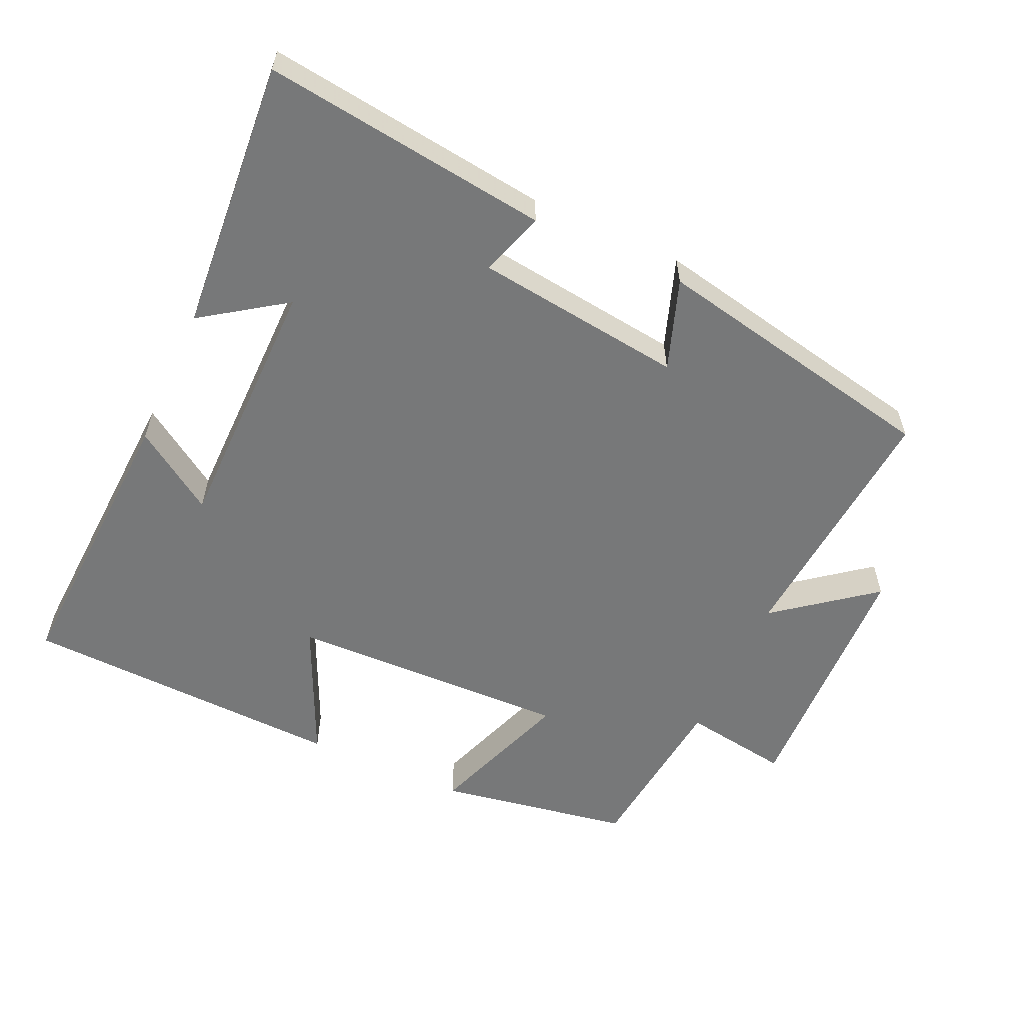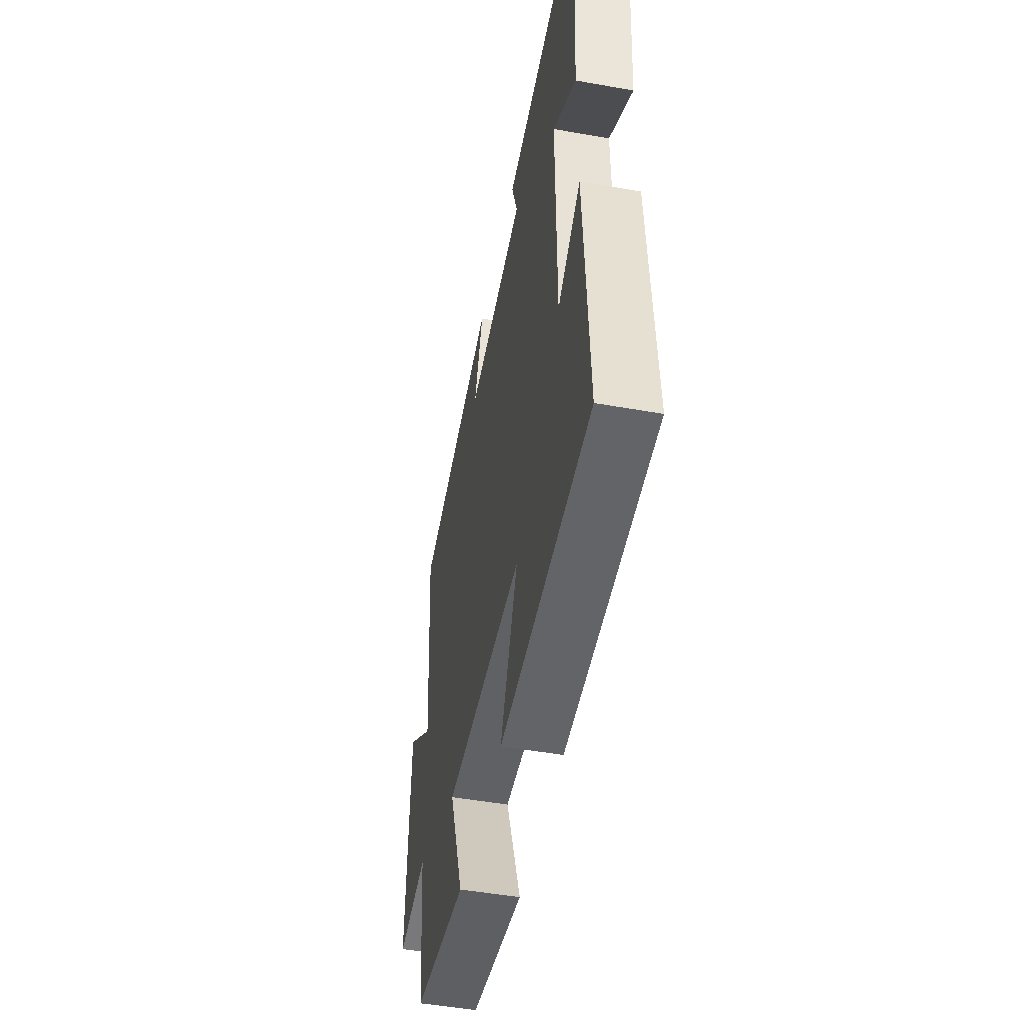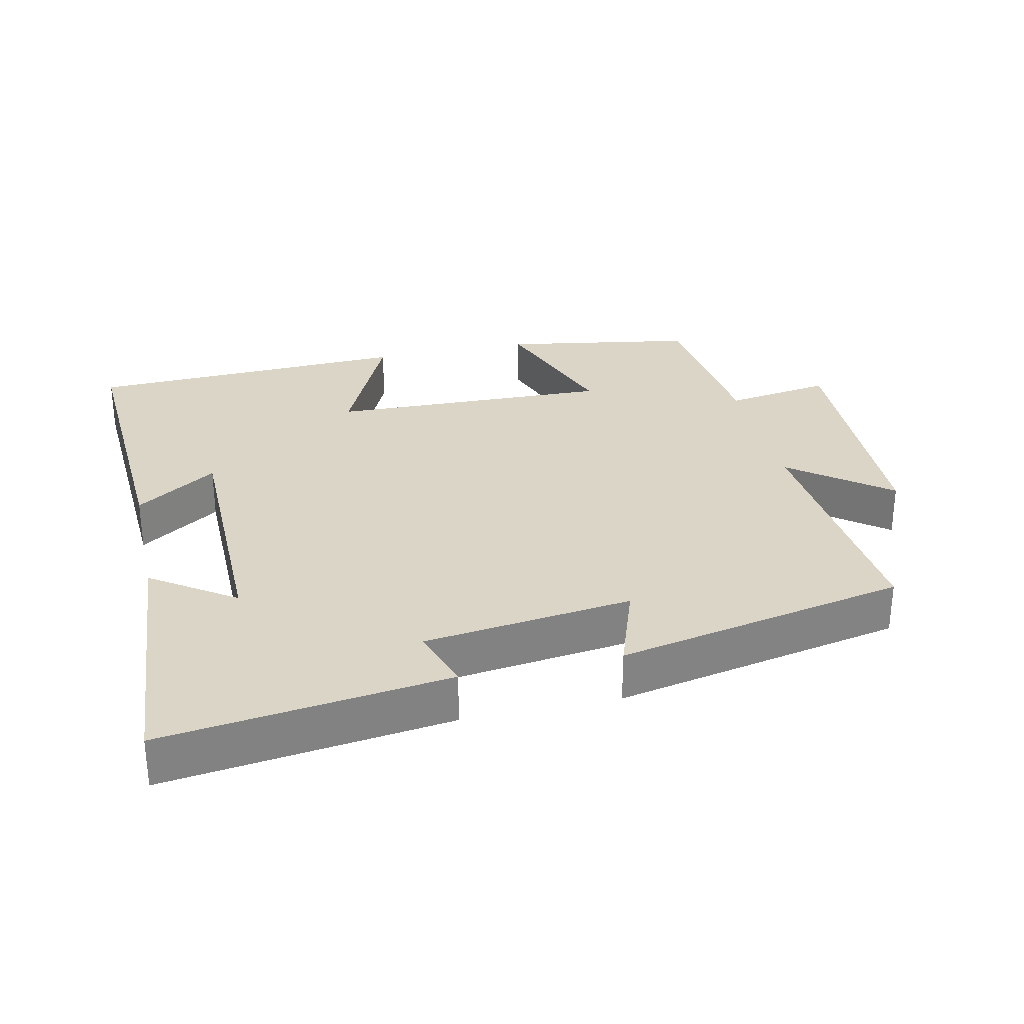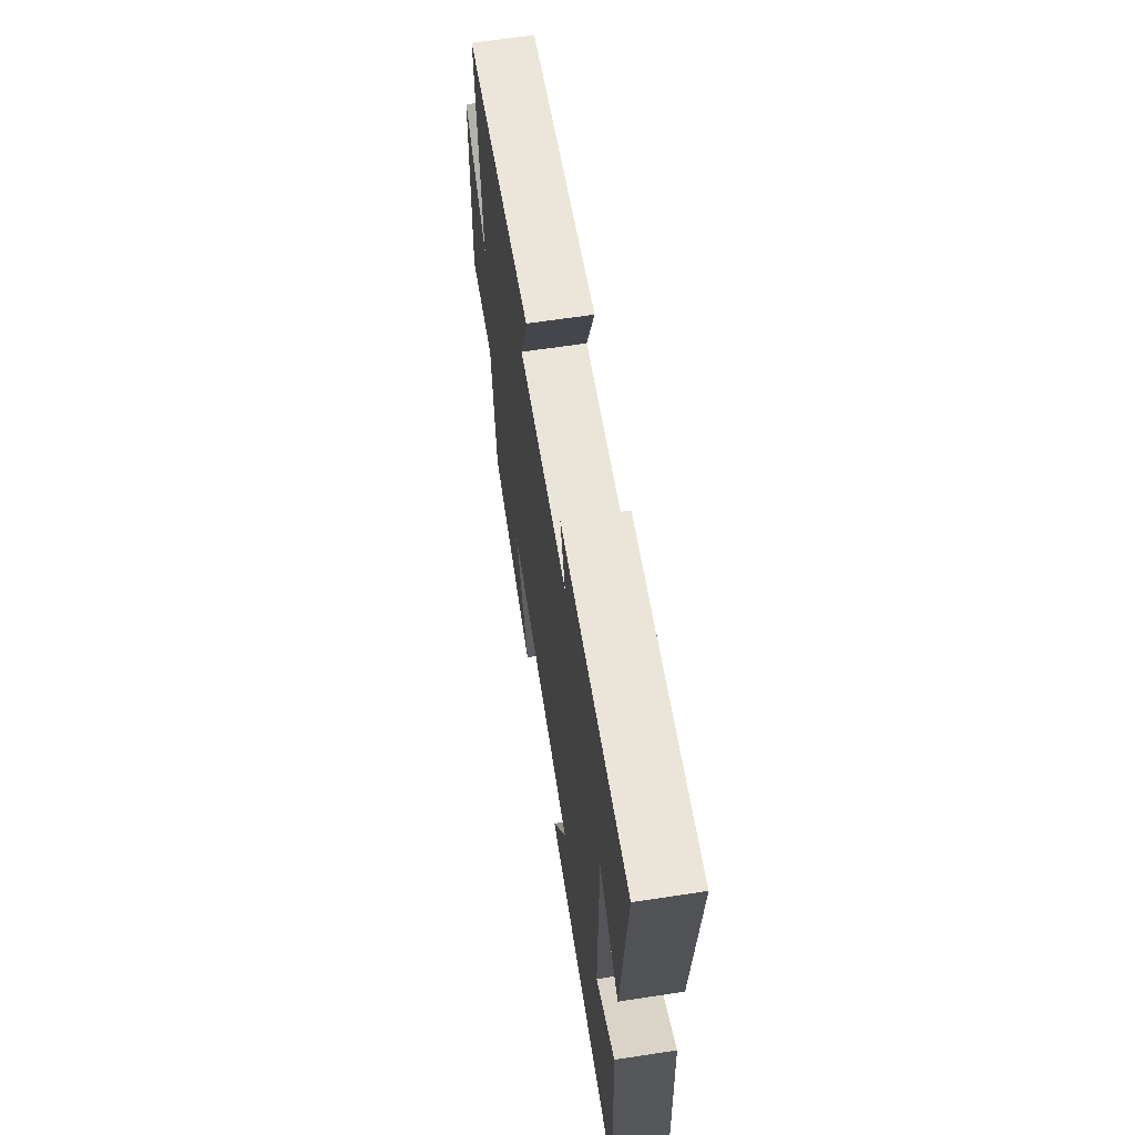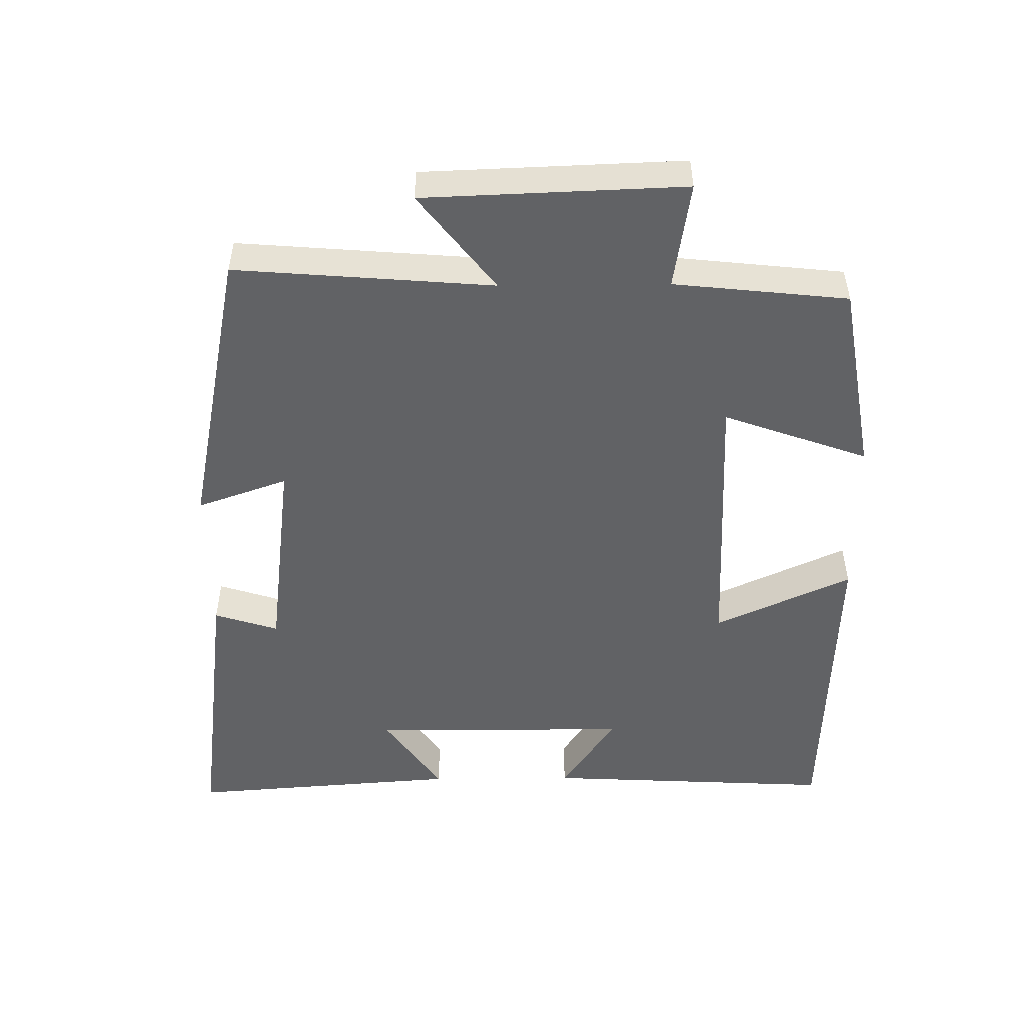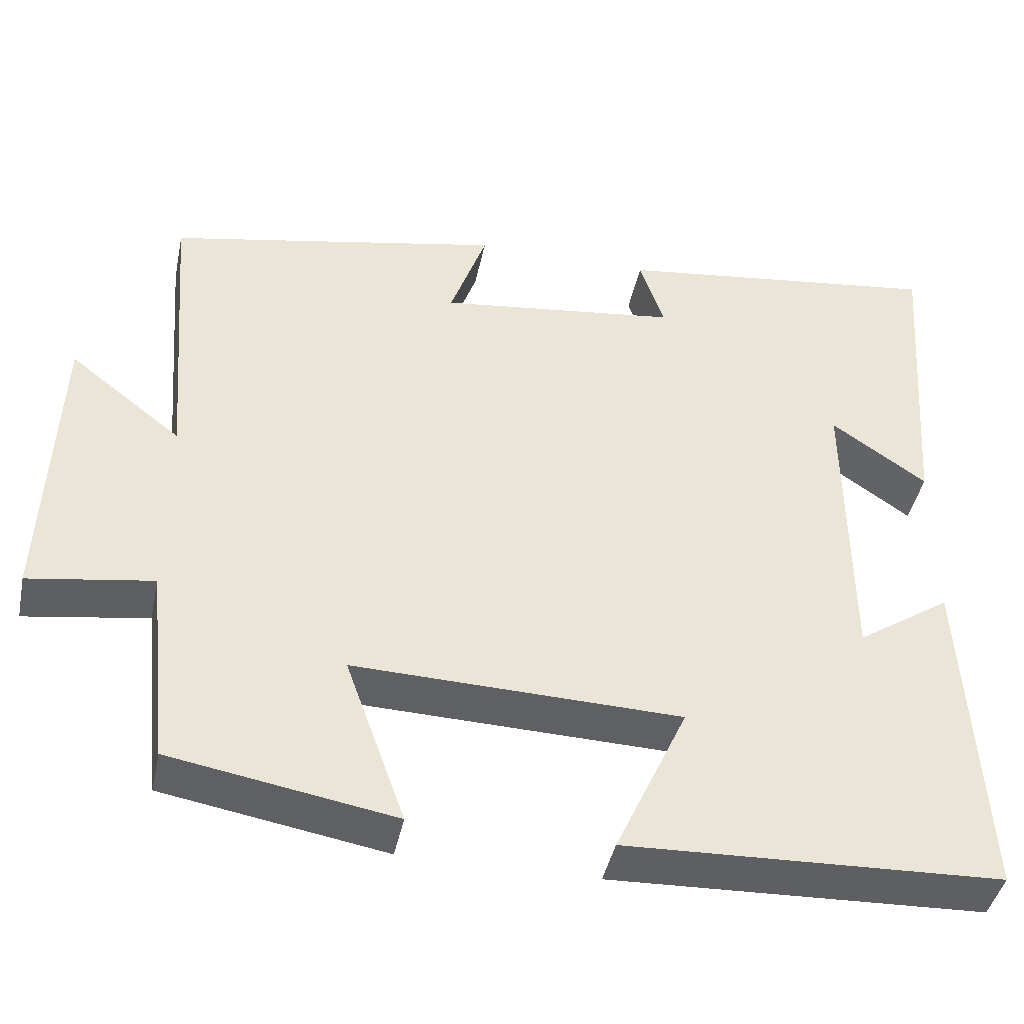
<metadata>
{"format":"obj","ext":"obj","renderer":"f3d","projection":"perspective","resolution":1024,"background":"white","views":[{"elev":-57.4,"azim":-24.5,"up":"+Y"},{"elev":-49.1,"azim":-101.2,"up":"+Z"},{"elev":29.6,"azim":-12.7,"up":"+Y"},{"elev":63.7,"azim":-98.8,"up":"+Z"},{"elev":-50.6,"azim":90.6,"up":"+Y"},{"elev":-42.9,"azim":168.2,"up":"+Z"}]}
</metadata>
<code>
v -0.522 0.07 -0.482
v -0.5 0.07 -0.058
v -0.382 0.07 -0.137
v -0.38 0.07 0.241
v -0.5 0.07 0.158
v -0.53 0.07 0.553
v -0.117 0.07 0.5
v -0.147 0.07 0.407
v 0.155 0.07 0.369
v 0.109 0.07 0.5
v 0.53 0.07 0.415
v 0.5 0.07 0.042
v 0.641 0.07 0.152
v 0.655 0.07 -0.224
v 0.5 0.07 -0.2
v 0.473 0.07 -0.452
v 0.193 0.07 -0.5
v 0.268 0.07 -0.29
v -0.142 0.07 -0.302
v -0.051 0.07 -0.5
v -0.522 0 -0.482
v -0.5 0 -0.058
v -0.382 0 -0.137
v -0.38 0 0.241
v -0.5 0 0.158
v -0.53 0 0.553
v -0.117 0 0.5
v -0.147 0 0.407
v 0.155 0 0.369
v 0.109 0 0.5
v 0.53 0 0.415
v 0.5 0 0.042
v 0.641 0 0.152
v 0.655 0 -0.224
v 0.5 0 -0.2
v 0.473 0 -0.452
v 0.193 0 -0.5
v 0.268 0 -0.29
v -0.142 0 -0.302
v -0.051 0 -0.5
f 1 2 3
f 20 1 3
f 19 20 3
f 18 19 3 4
f 15 16 17 18
f 15 18 4
f 12 13 14 15
f 12 15 4
f 9 10 11 12
f 8 9 12 4
f 6 7 8
f 5 6 8
f 4 5 8
f 23 22 21
f 23 21 40
f 23 40 39
f 24 23 39 38
f 38 37 36 35
f 24 38 35
f 35 34 33 32
f 24 35 32
f 32 31 30 29
f 24 32 29 28
f 28 27 26
f 28 26 25
f 28 25 24
f 1 21 22 2
f 2 22 23 3
f 3 23 24 4
f 4 24 25 5
f 5 25 26 6
f 6 26 27 7
f 7 27 28 8
f 8 28 29 9
f 9 29 30 10
f 10 30 31 11
f 11 31 32 12
f 12 32 33 13
f 13 33 34 14
f 14 34 35 15
f 15 35 36 16
f 16 36 37 17
f 17 37 38 18
f 18 38 39 19
f 19 39 40 20
f 20 40 21 1

</code>
